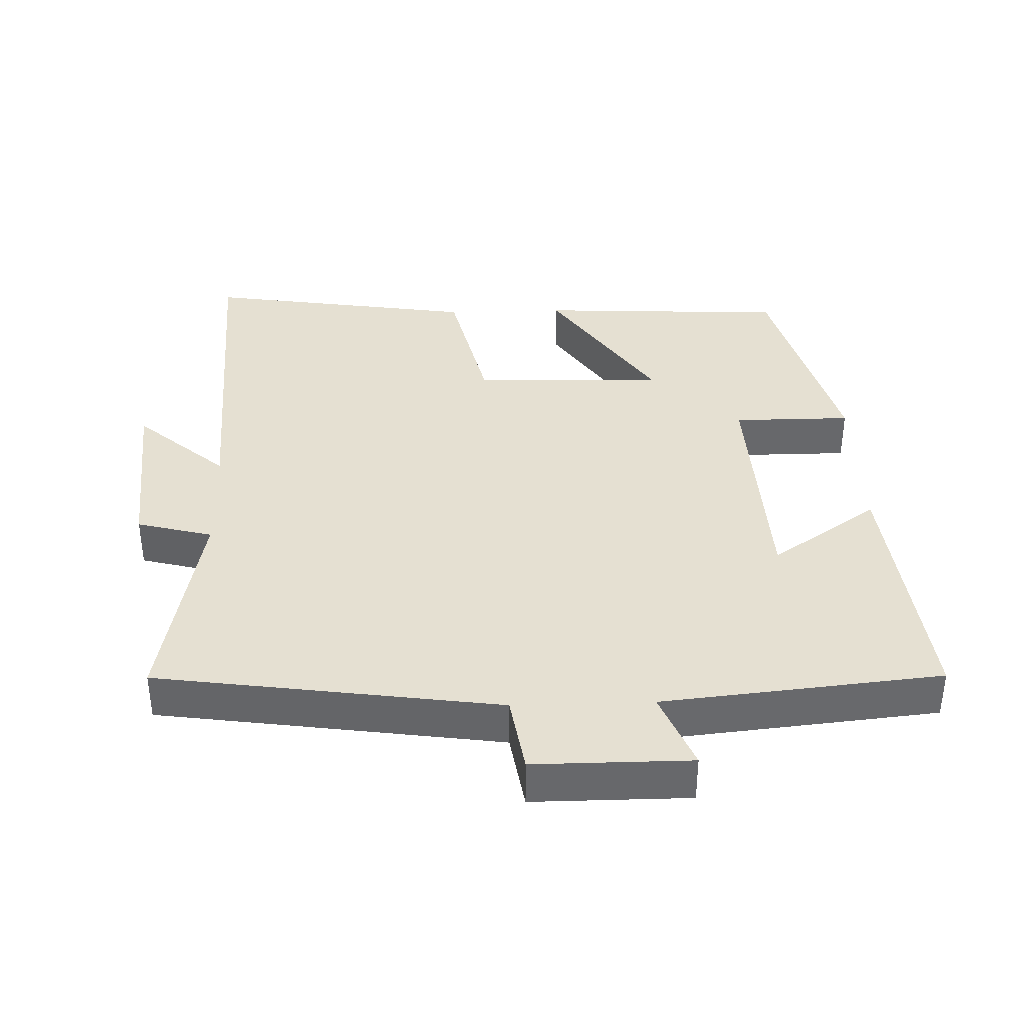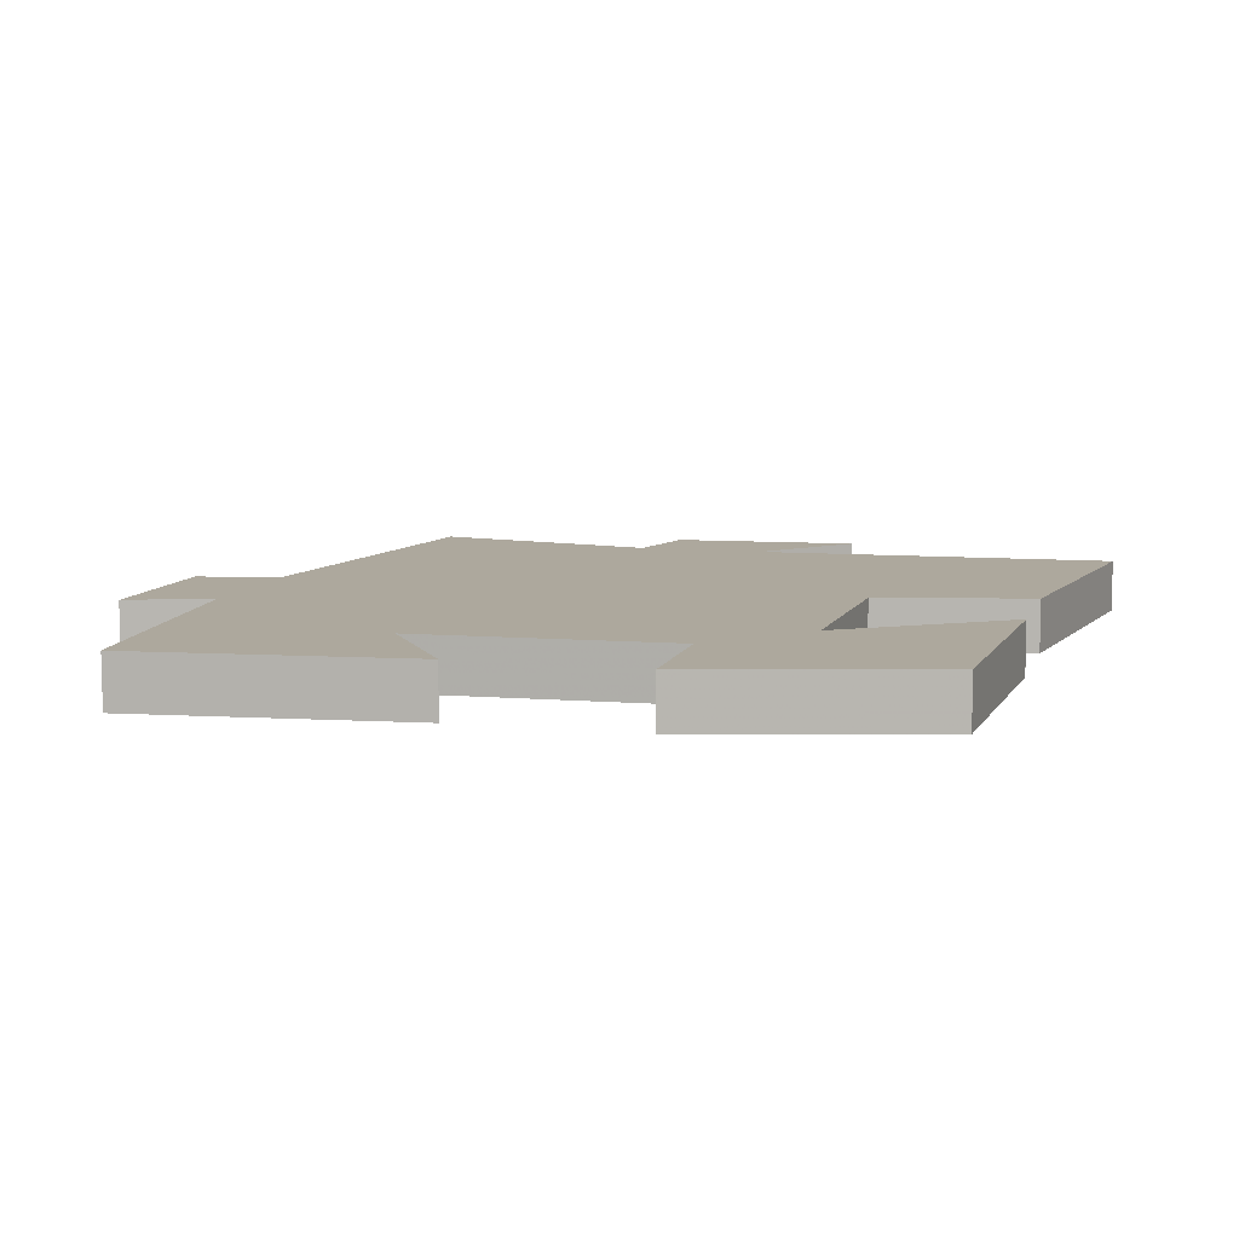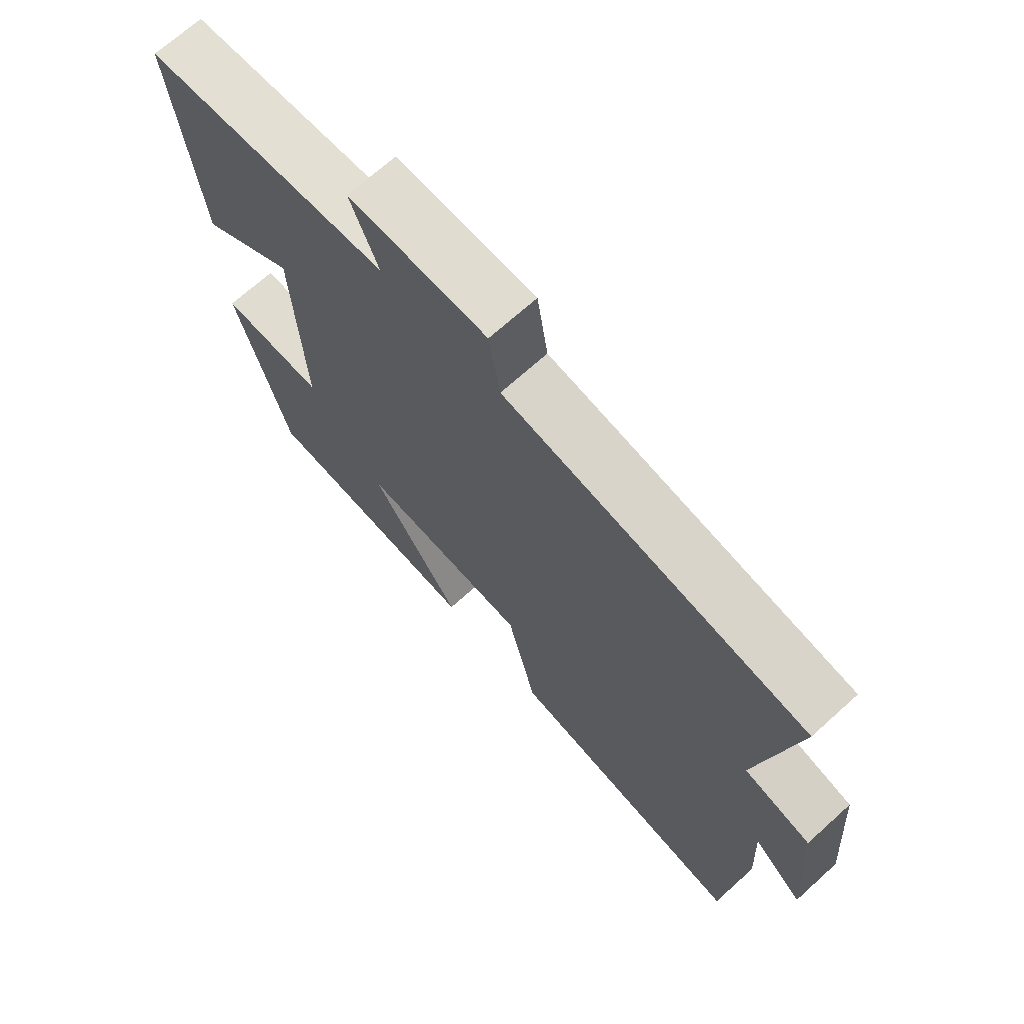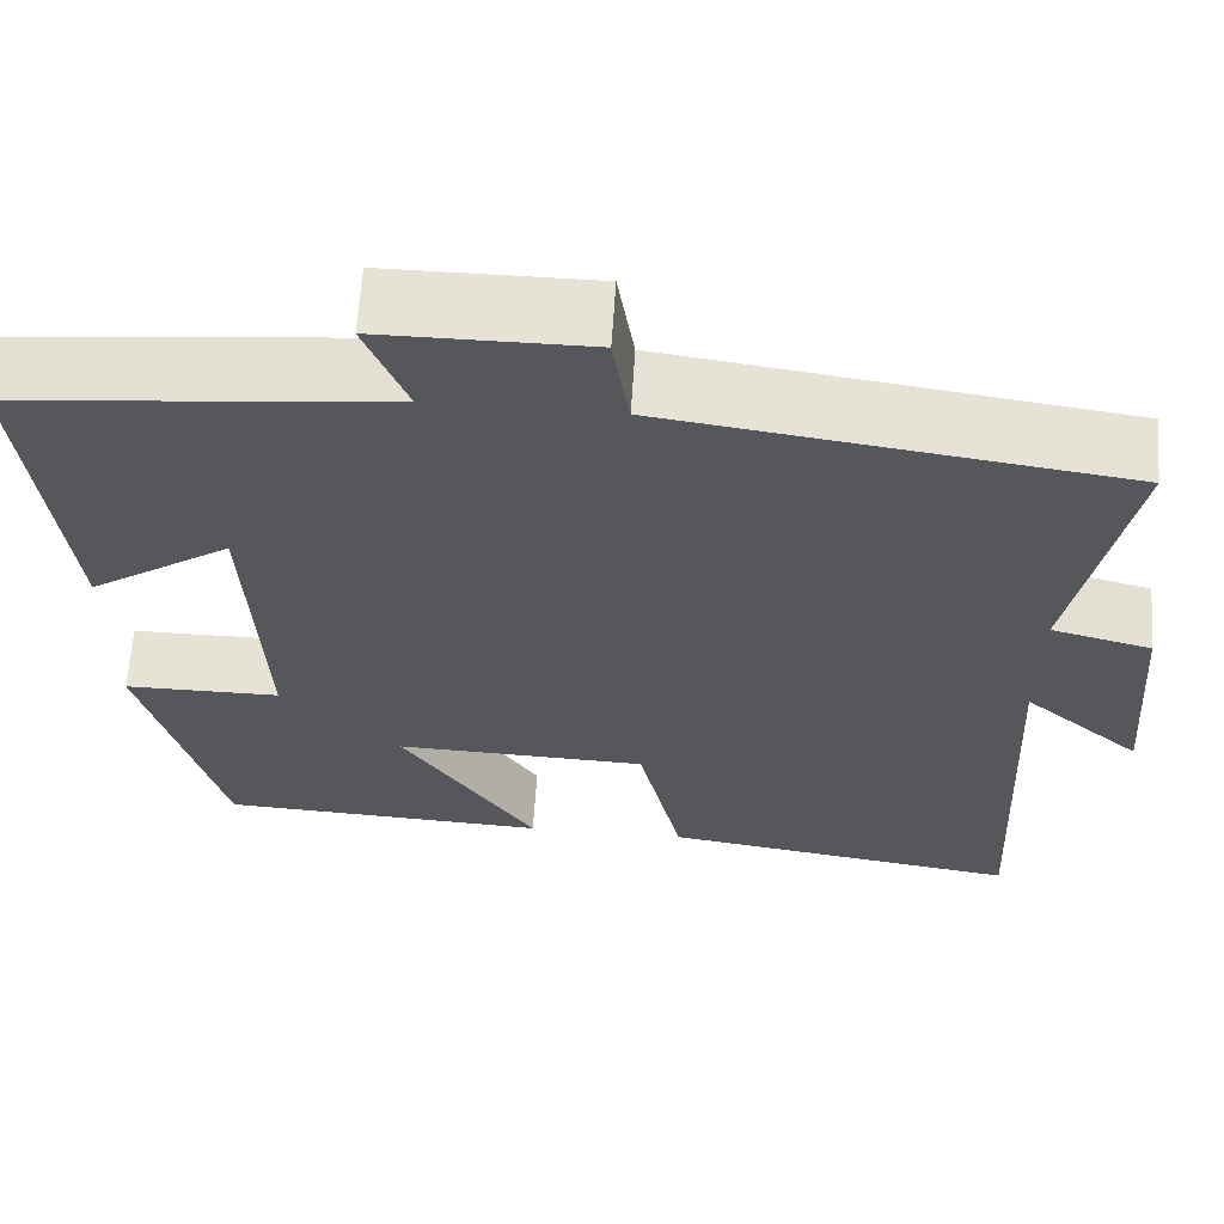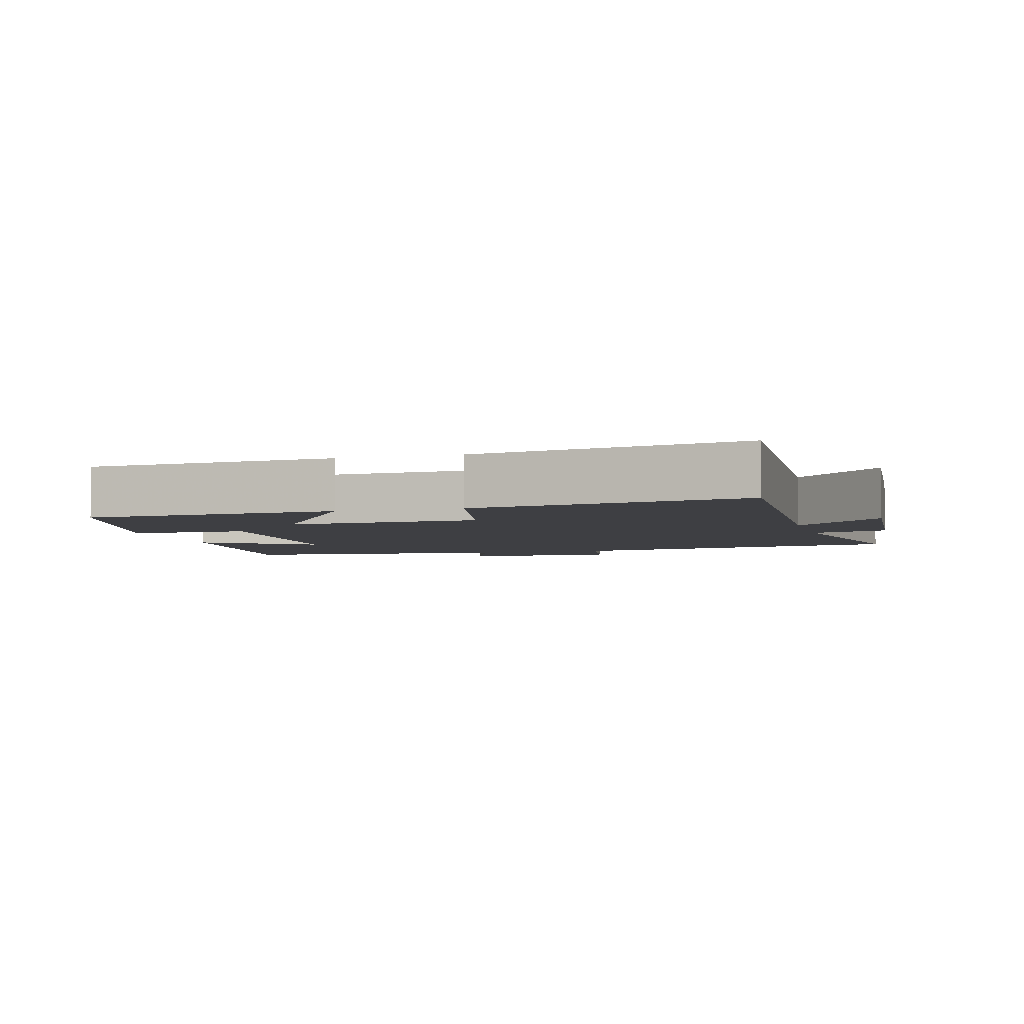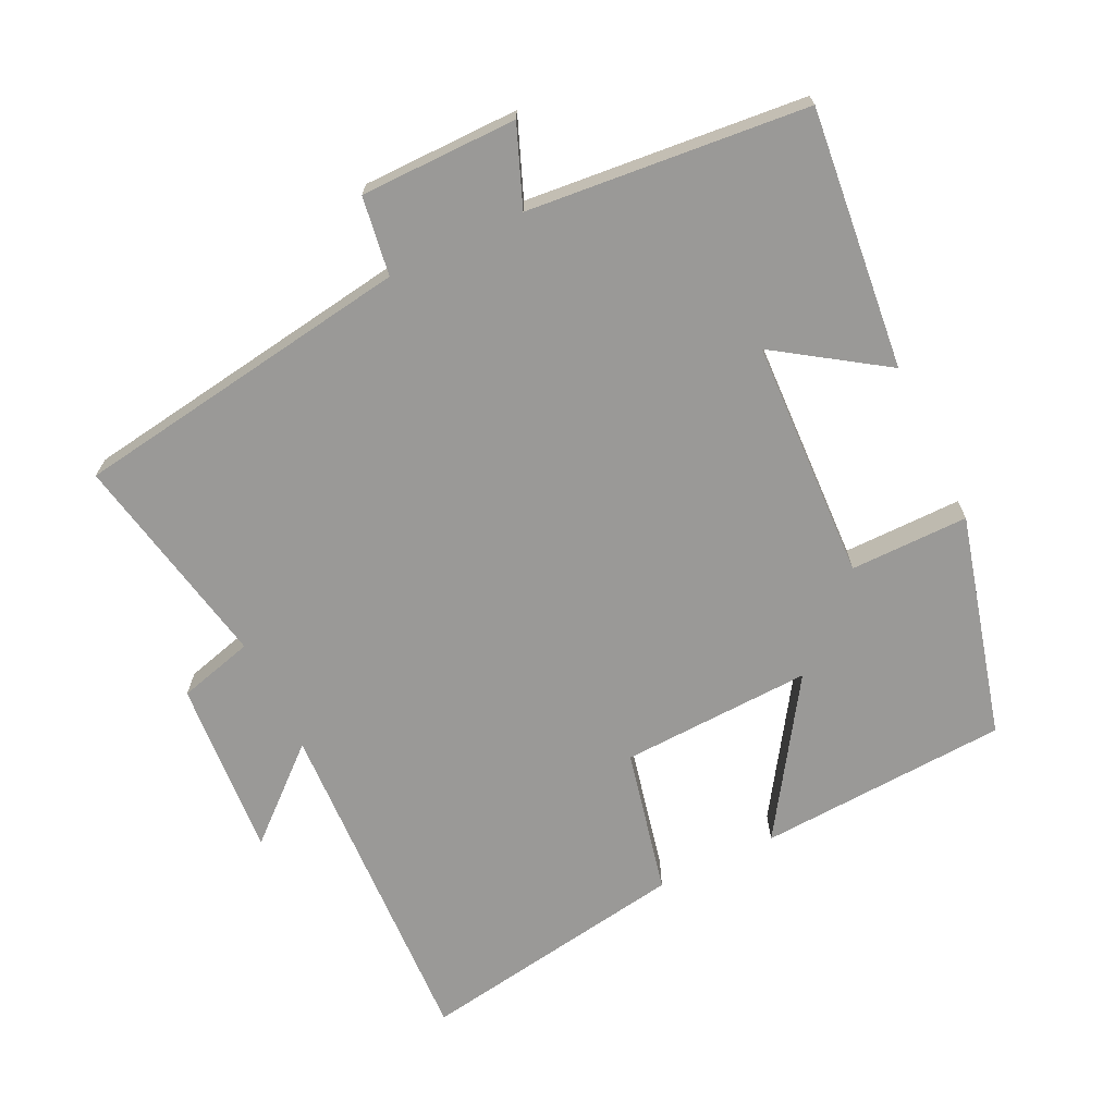
<metadata>
{"format":"obj","ext":"obj","renderer":"f3d","projection":"perspective","resolution":1024,"background":"white","views":[{"elev":37.7,"azim":-1.9,"up":"+Y"},{"elev":8.7,"azim":104.9,"up":"+Y"},{"elev":69.5,"azim":-132.1,"up":"+Z"},{"elev":63.1,"azim":-176.3,"up":"+Z"},{"elev":-4.3,"azim":-164.3,"up":"+Y"},{"elev":-68.9,"azim":26.0,"up":"+Y"}]}
</metadata>
<code>
v -0.561 0.07 0.428
v -0.064 0.07 0.5
v -0.046 0.07 0.614
v 0.182 0.07 0.614
v 0.136 0.07 0.5
v 0.541 0.07 0.46
v 0.5 0.07 0.083
v 0.344 0.07 0.189
v 0.328 0.07 -0.159
v 0.5 0.07 -0.159
v 0.414 0.07 -0.481
v 0.05 0.07 -0.5
v 0.198 0.07 -0.279
v -0.08 0.07 -0.289
v -0.128 0.07 -0.5
v -0.524 0.07 -0.562
v -0.5 0.07 -0.062
v -0.63 0.07 -0.175
v -0.61 0.07 0.083
v -0.5 0.07 0.112
v -0.561 0 0.428
v -0.064 0 0.5
v -0.046 0 0.614
v 0.182 0 0.614
v 0.136 0 0.5
v 0.541 0 0.46
v 0.5 0 0.083
v 0.344 0 0.189
v 0.328 0 -0.159
v 0.5 0 -0.159
v 0.414 0 -0.481
v 0.05 0 -0.5
v 0.198 0 -0.279
v -0.08 0 -0.289
v -0.128 0 -0.5
v -0.524 0 -0.562
v -0.5 0 -0.062
v -0.63 0 -0.175
v -0.61 0 0.083
v -0.5 0 0.112
f 17 18 19 20
f 14 15 16 17
f 13 14 17 20
f 10 11 12 13
f 9 10 13
f 8 9 13 20
f 5 6 7 8
f 5 8 20 1
f 2 3 4 5
f 1 2 5
f 40 39 38 37
f 37 36 35 34
f 40 37 34 33
f 33 32 31 30
f 33 30 29
f 40 33 29 28
f 28 27 26 25
f 21 40 28 25
f 25 24 23 22
f 25 22 21
f 1 21 22 2
f 2 22 23 3
f 3 23 24 4
f 4 24 25 5
f 5 25 26 6
f 6 26 27 7
f 7 27 28 8
f 8 28 29 9
f 9 29 30 10
f 10 30 31 11
f 11 31 32 12
f 12 32 33 13
f 13 33 34 14
f 14 34 35 15
f 15 35 36 16
f 16 36 37 17
f 17 37 38 18
f 18 38 39 19
f 19 39 40 20
f 20 40 21 1

</code>
